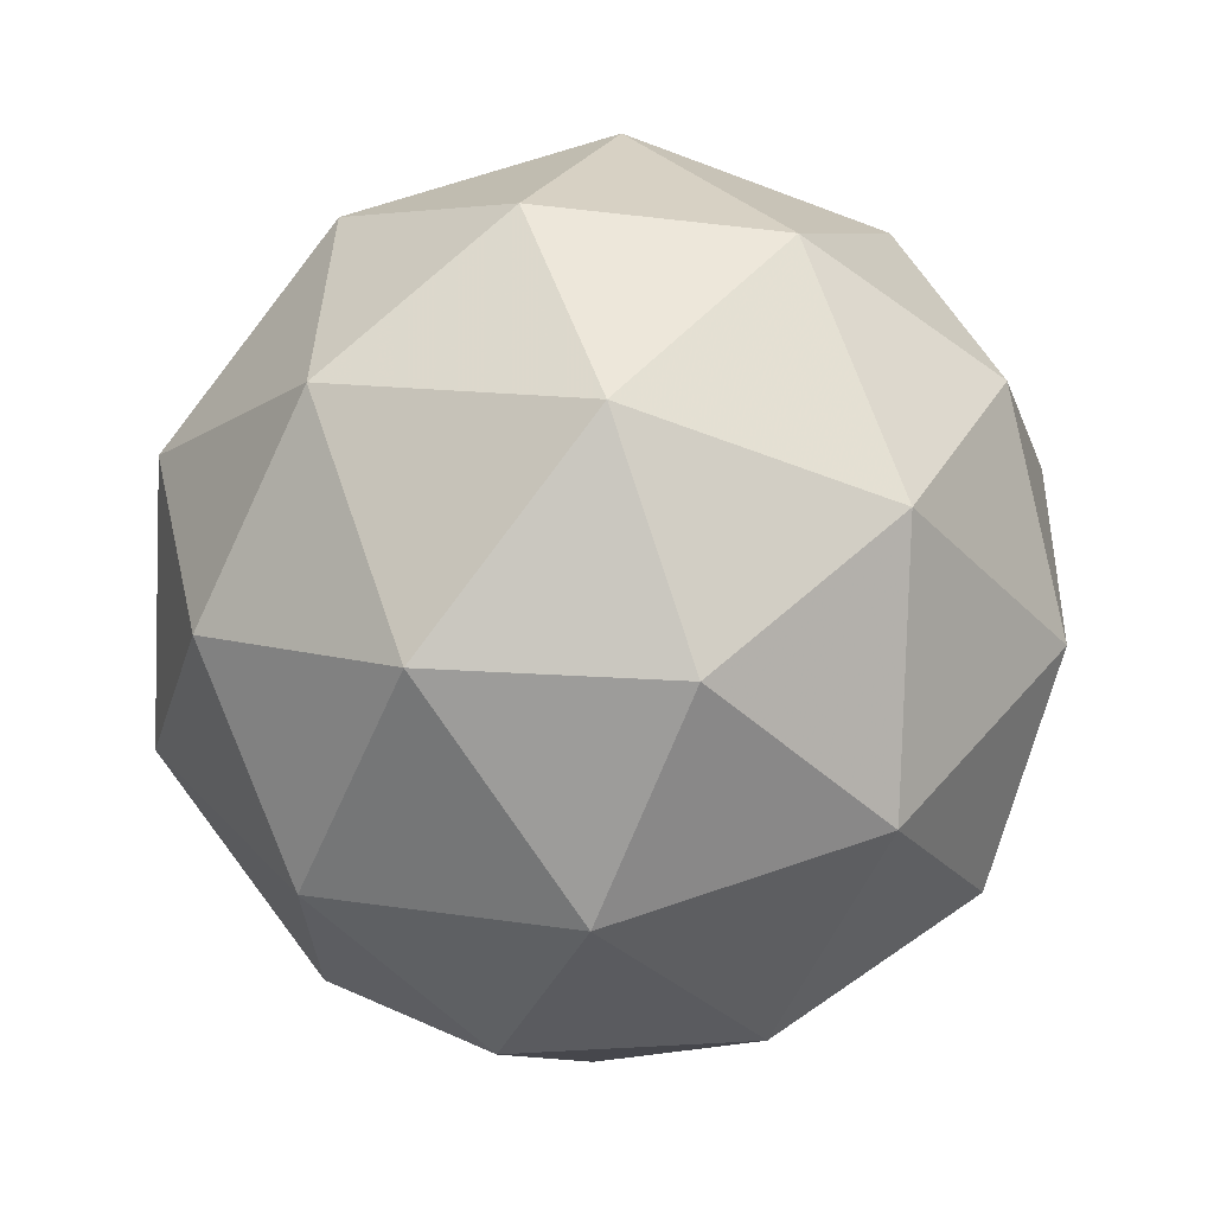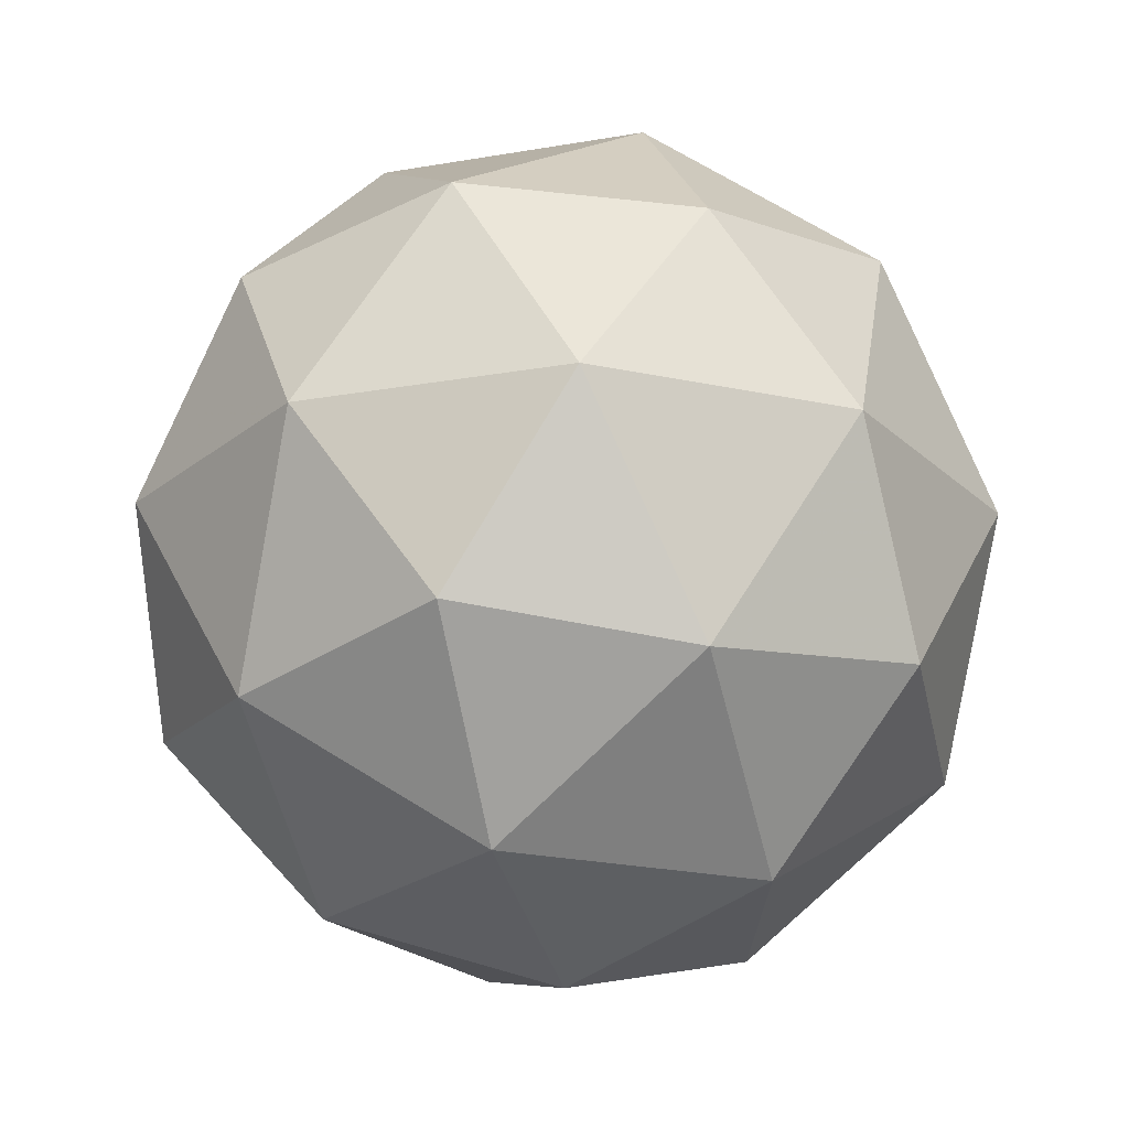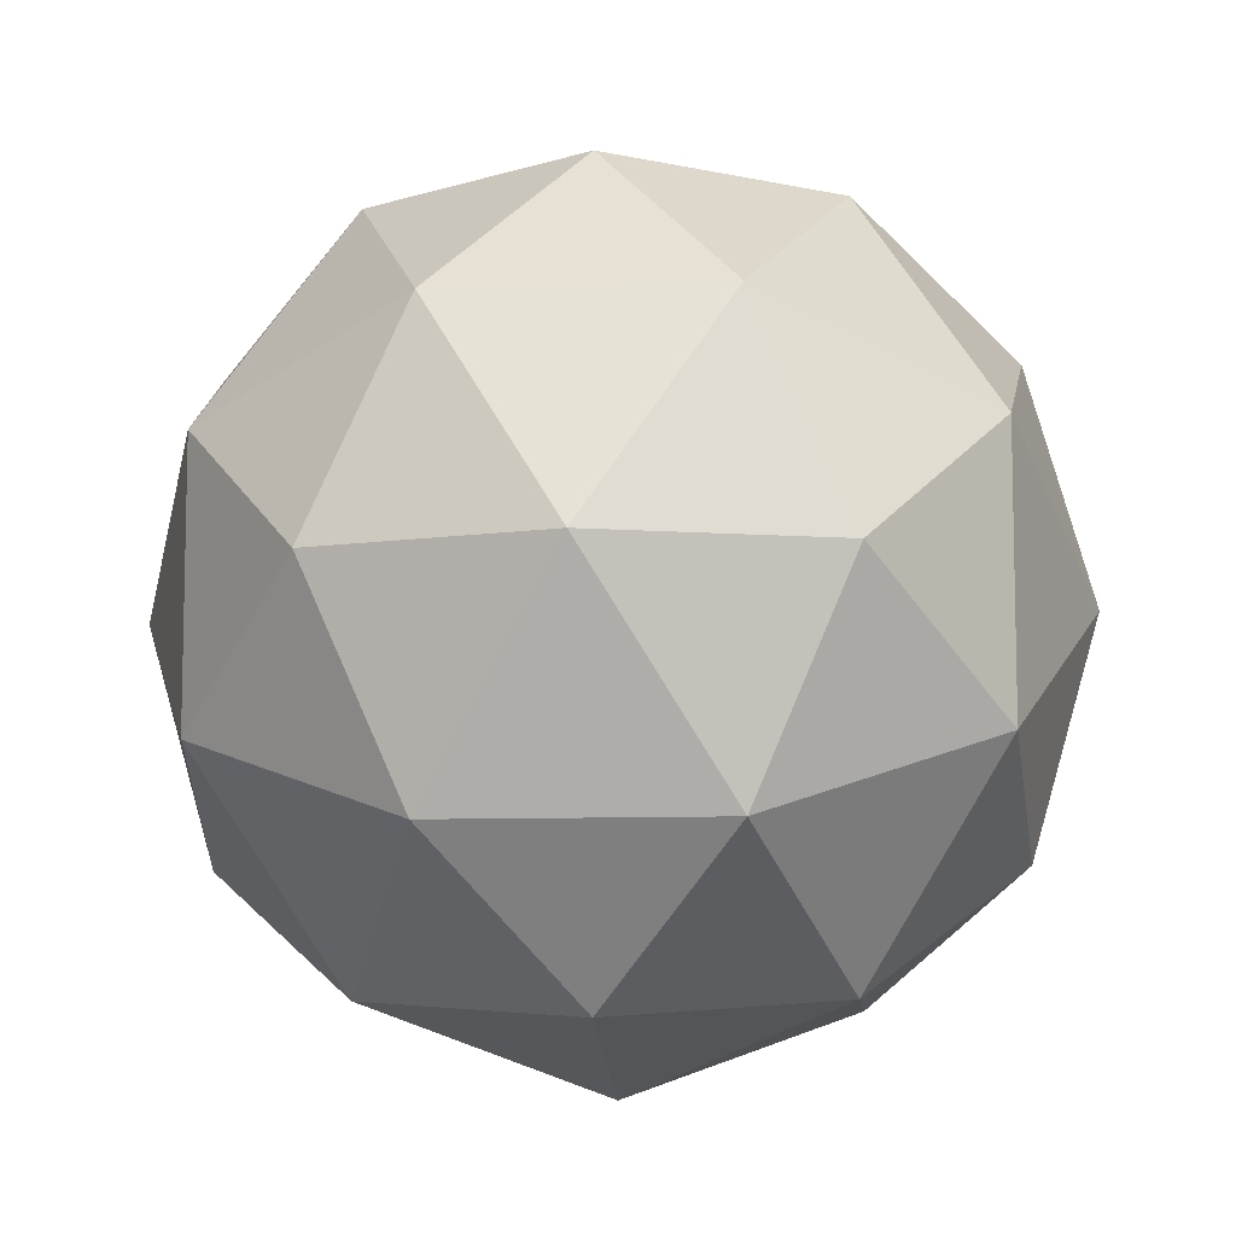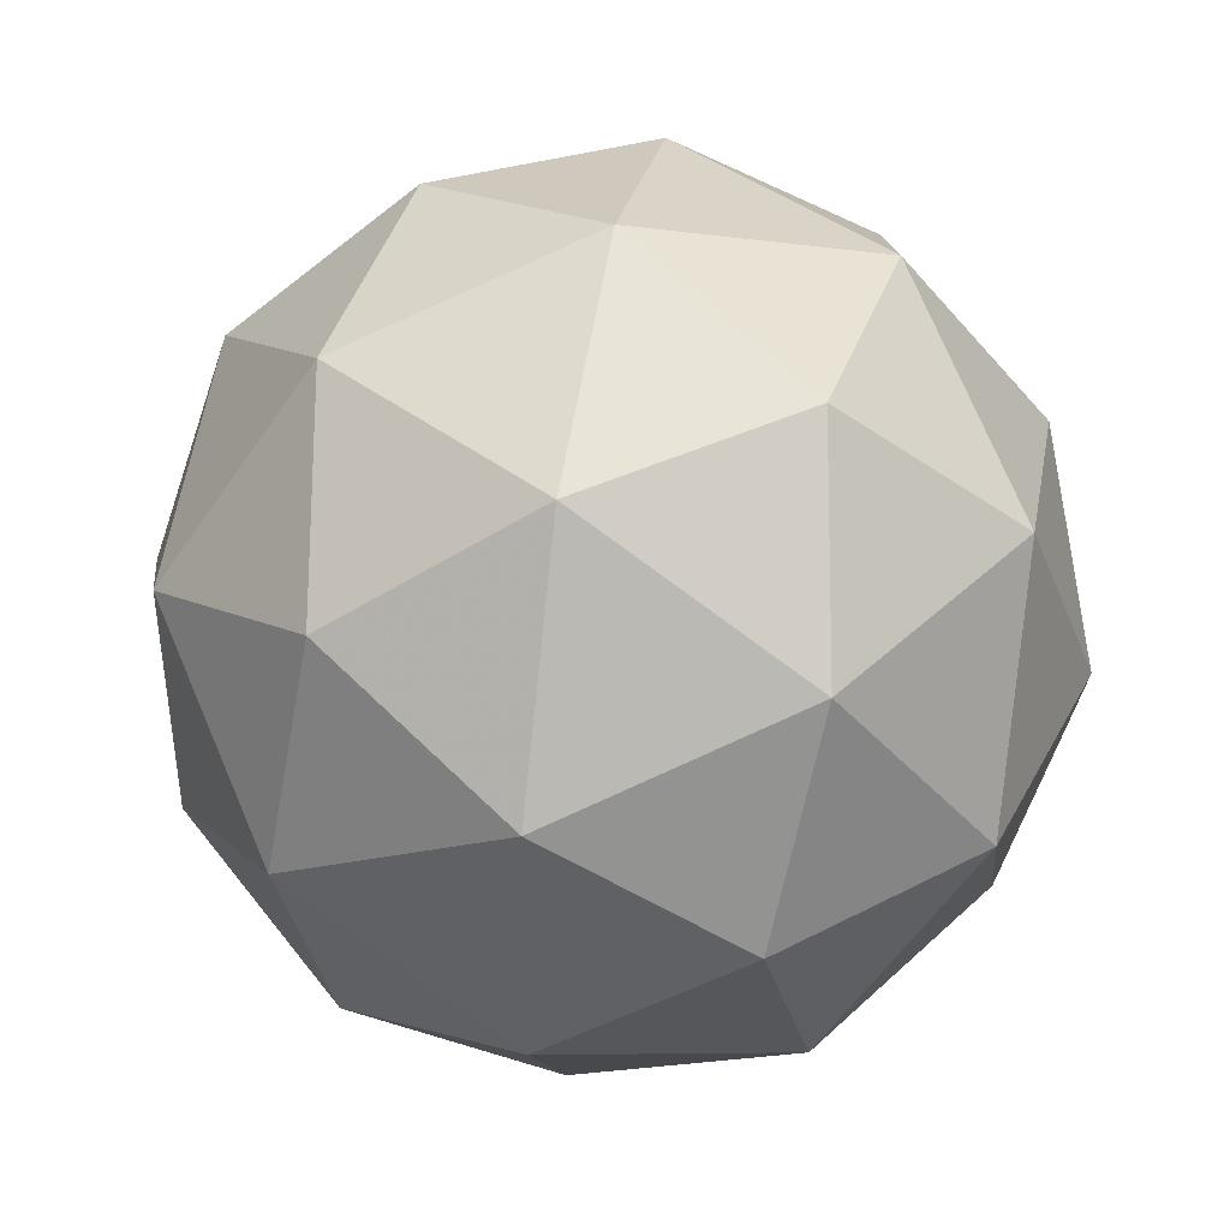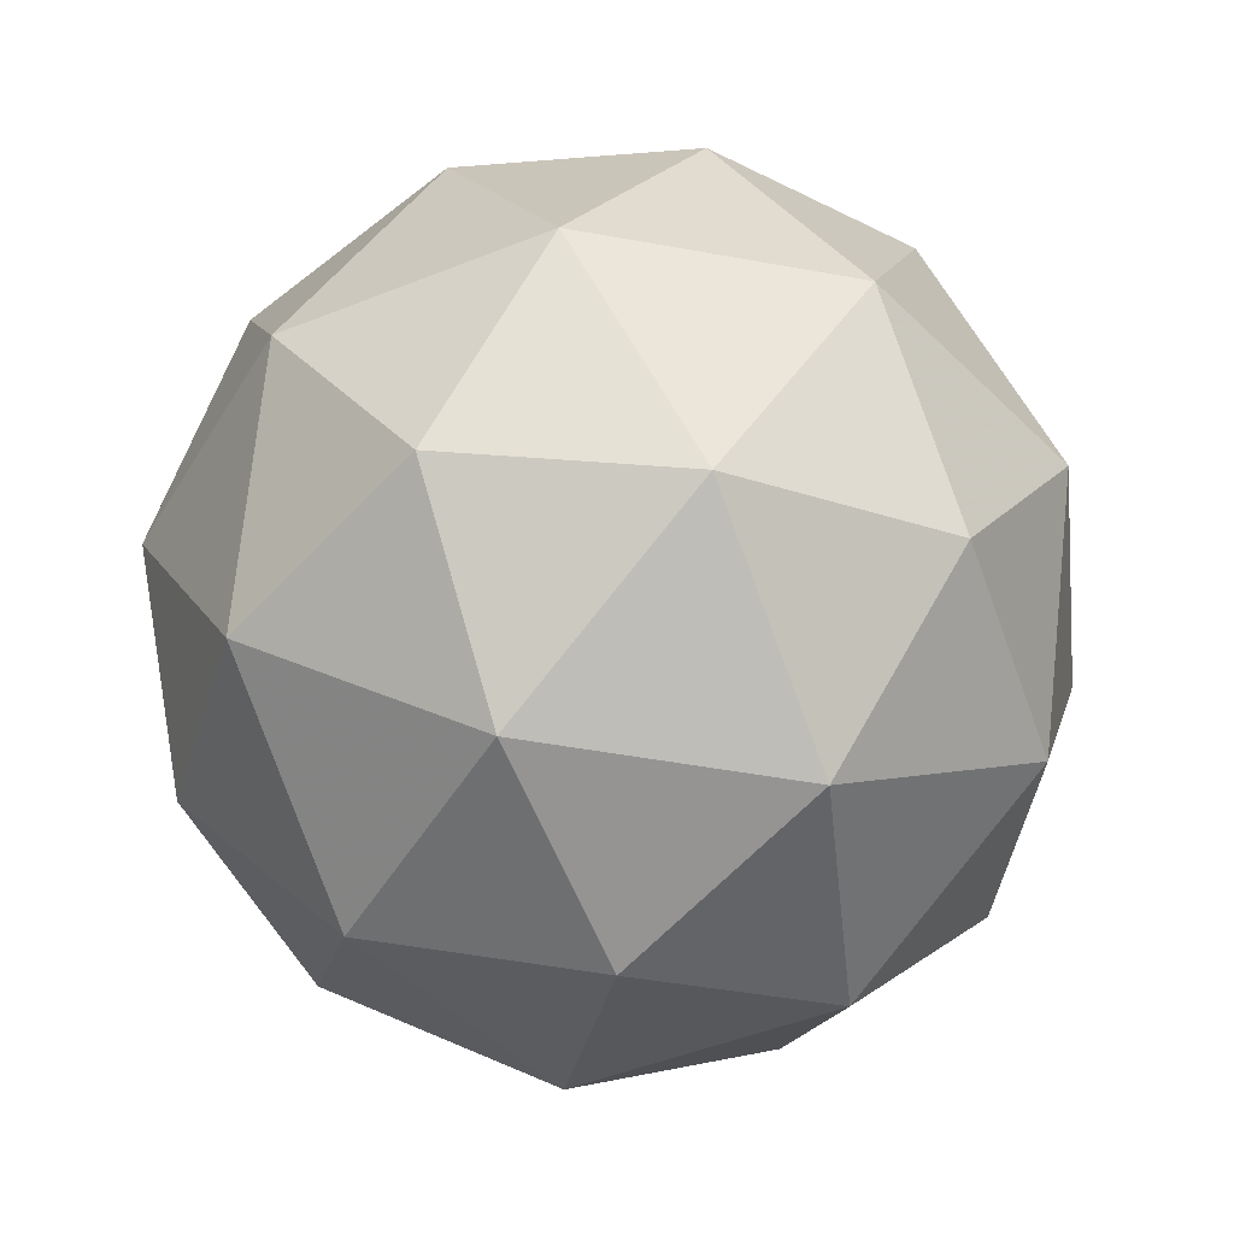
<metadata>
{"format":"obj","ext":"obj","renderer":"f3d","projection":"perspective","resolution":1024,"background":"white","views":[{"elev":67.6,"azim":129.4,"up":"+Z"},{"elev":-23.6,"azim":-73.7,"up":"+Y"},{"elev":-9.3,"azim":153.5,"up":"+Z"},{"elev":42.4,"azim":100.3,"up":"+Z"},{"elev":-47.9,"azim":6.3,"up":"+Y"}]}
</metadata>
<code>
g AVDL-i7-g36-s1103
v 9789 3595 7652
v 9879 3627 7717
v 9755 3627 7757
v 9941 3711 7763
v 9968 3695 7652
v 9679 3627 7652
v 9755 3627 7547
v 9879 3627 7588
v 9989 3805 7717
v 9731 3711 7831
v 9844 3695 7822
v 9789 3805 7862
v 9601 3711 7652
v 9645 3695 7757
v 9590 3805 7717
v 9731 3711 7474
v 9645 3695 7547
v 9666 3805 7483
v 9941 3711 7542
v 9844 3695 7483
v 9913 3805 7483
v 9913 3805 7822
v 9666 3805 7822
v 9590 3805 7588
v 9789 3805 7442
v 9989 3805 7588
v 9847 3899 7831
v 9934 3916 7757
v 9823 3984 7757
v 9637 3899 7763
v 9734 3916 7822
v 9700 3984 7717
v 9637 3899 7542
v 9611 3916 7652
v 9700 3984 7588
v 9847 3899 7474
v 9734 3916 7483
v 9823 3984 7547
v 9977 3899 7652
v 9934 3916 7547
v 9900 3984 7652
v 9789 4015 7652
f 1 2 3
f 4 2 5
f 1 3 6
f 1 6 7
f 1 7 8
f 4 5 9
f 10 11 12
f 13 14 15
f 16 17 18
f 19 20 21
f 4 9 22
f 10 12 23
f 13 15 24
f 16 18 25
f 19 21 26
f 27 28 29
f 30 31 32
f 33 34 35
f 36 37 38
f 39 40 41
f 41 38 42
f 41 40 38
f 40 36 38
f 38 35 42
f 38 37 35
f 37 33 35
f 35 32 42
f 35 34 32
f 34 30 32
f 32 29 42
f 32 31 29
f 31 27 29
f 29 41 42
f 29 28 41
f 28 39 41
f 26 40 39
f 26 21 40
f 21 36 40
f 25 37 36
f 25 18 37
f 18 33 37
f 24 34 33
f 24 15 34
f 15 30 34
f 23 31 30
f 23 12 31
f 12 27 31
f 22 28 27
f 22 9 28
f 9 39 28
f 21 25 36
f 21 20 25
f 20 16 25
f 18 24 33
f 18 17 24
f 17 13 24
f 15 23 30
f 15 14 23
f 14 10 23
f 12 22 27
f 12 11 22
f 11 4 22
f 9 26 39
f 9 5 26
f 5 19 26
f 8 20 19
f 8 7 20
f 7 16 20
f 7 17 16
f 7 6 17
f 6 13 17
f 6 14 13
f 6 3 14
f 3 10 14
f 5 8 19
f 5 2 8
f 2 1 8
f 3 11 10
f 3 2 11
f 2 4 11
f 2 4 11

</code>
